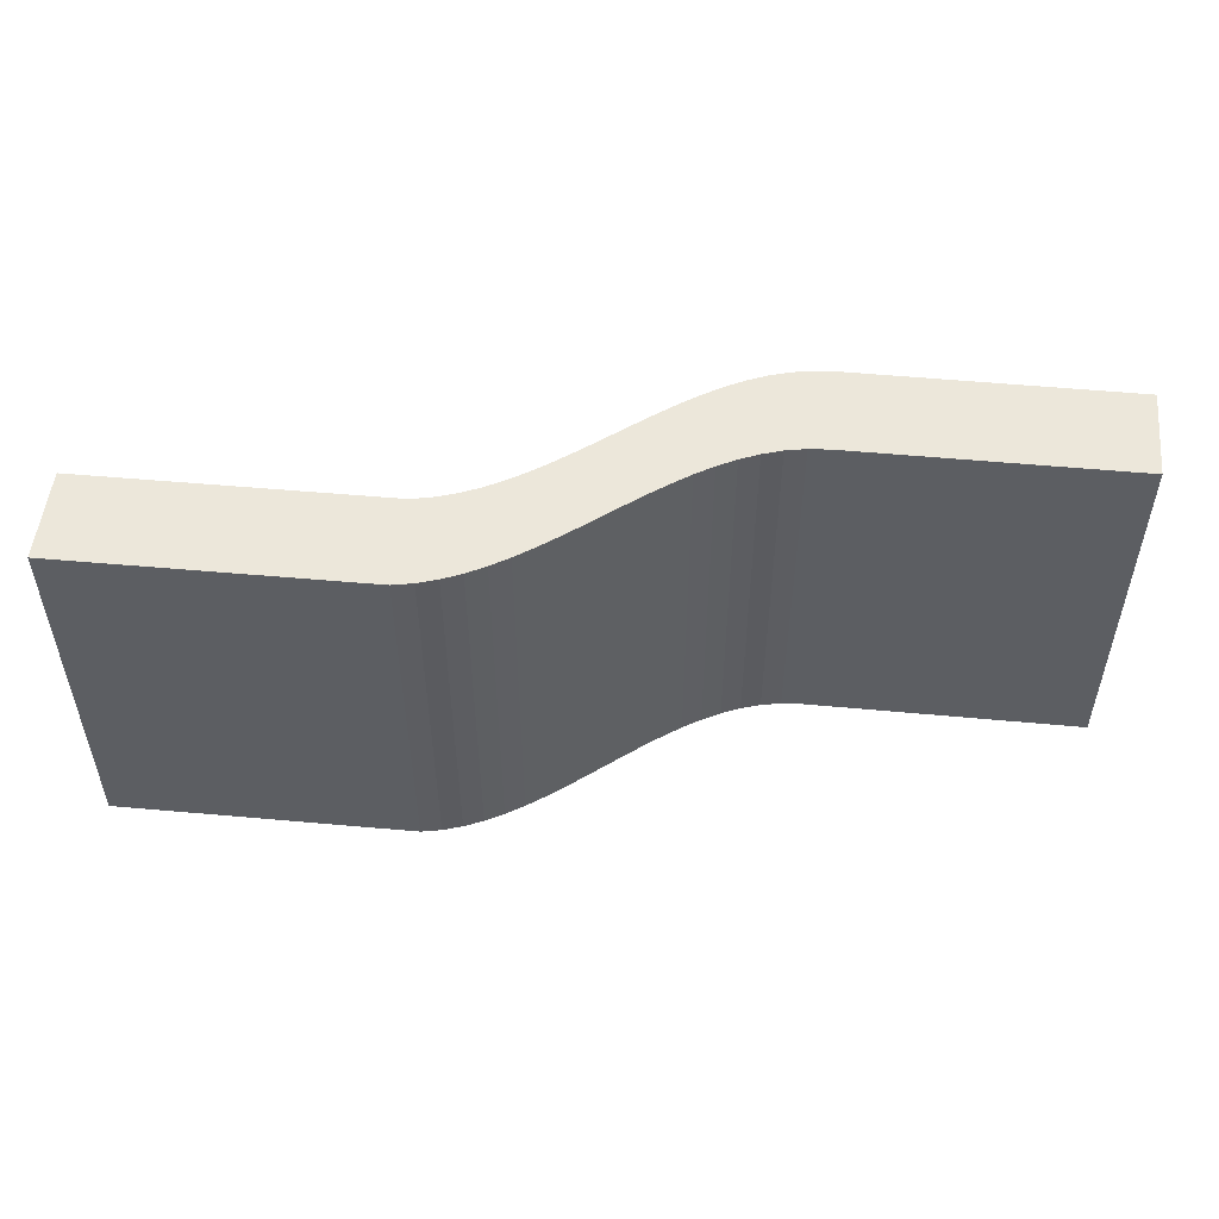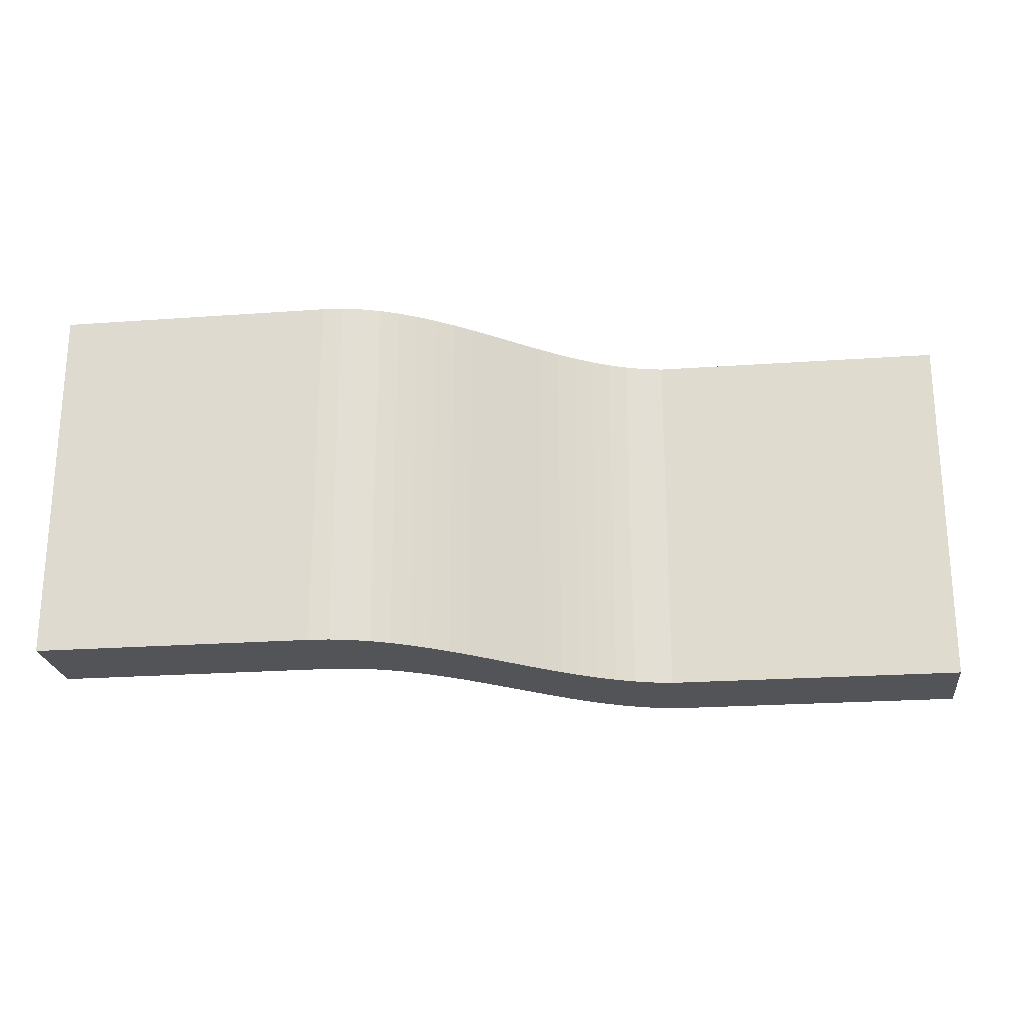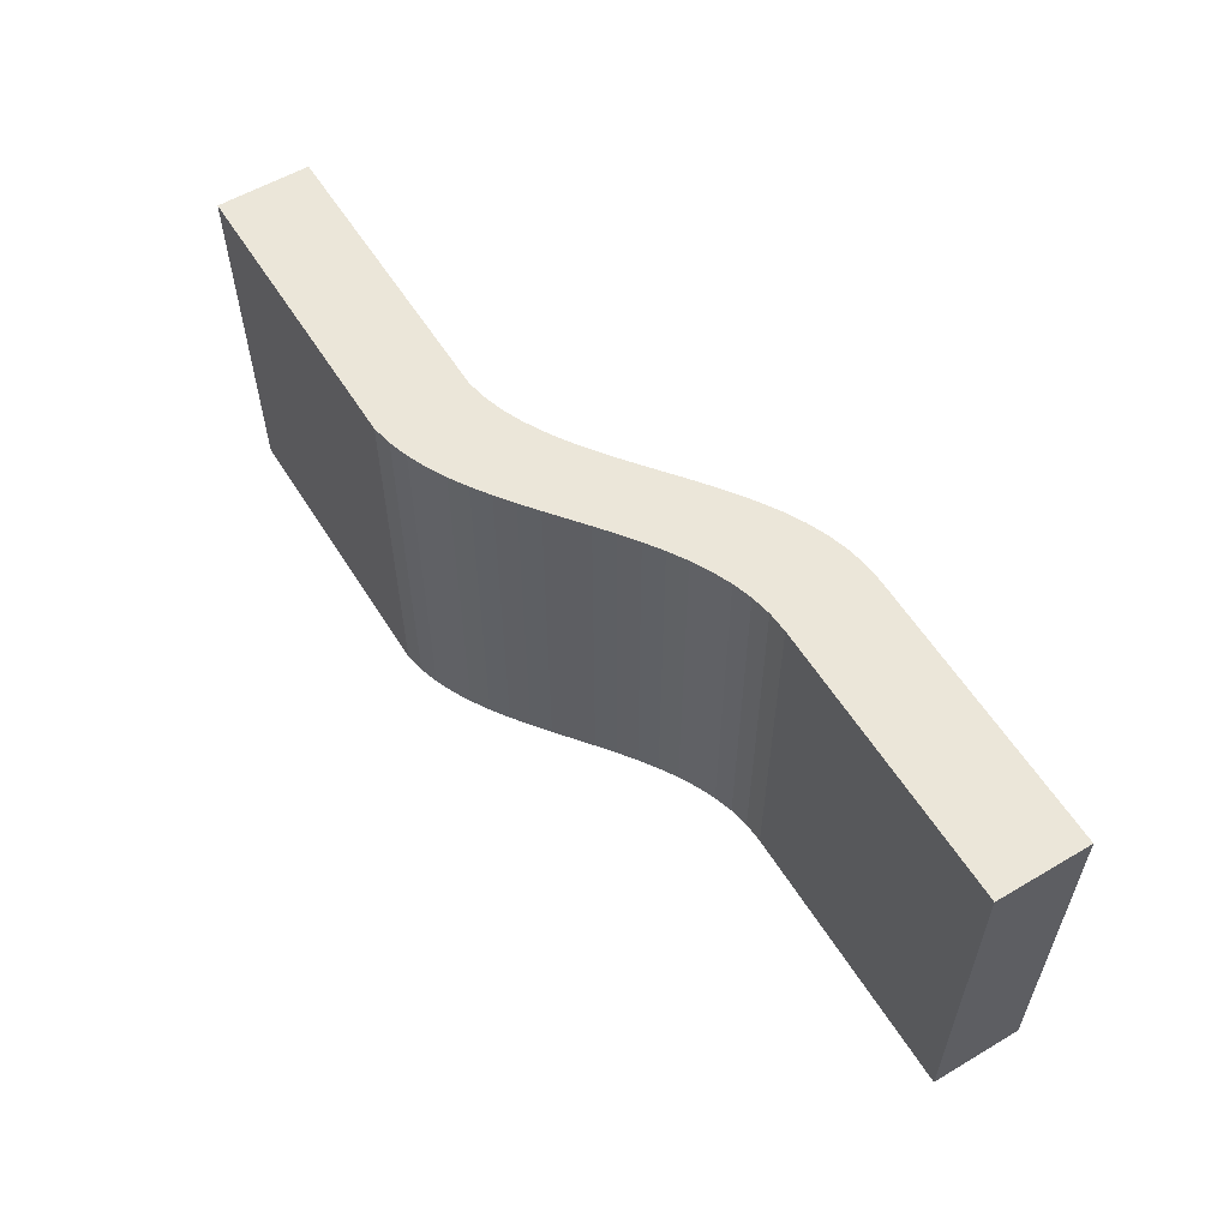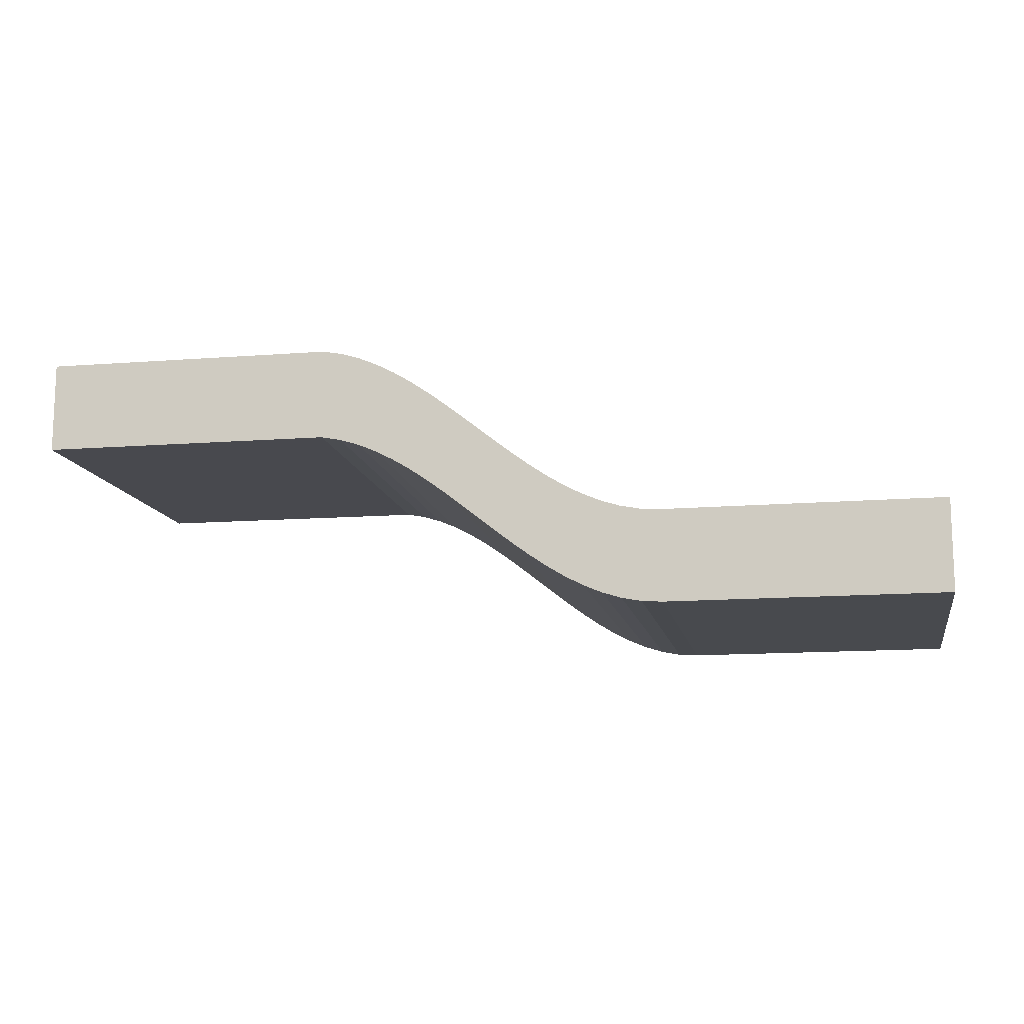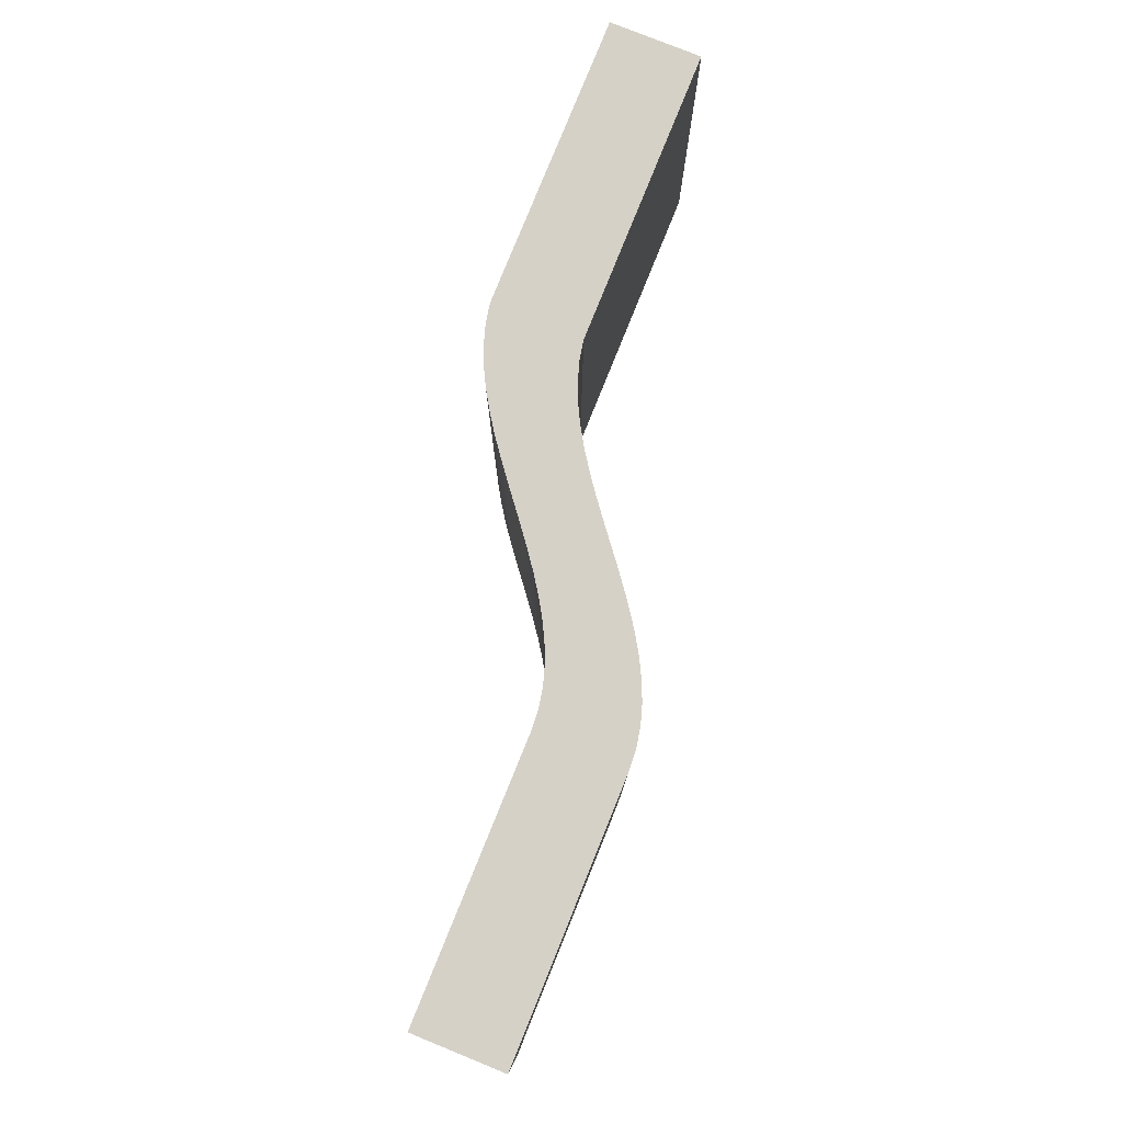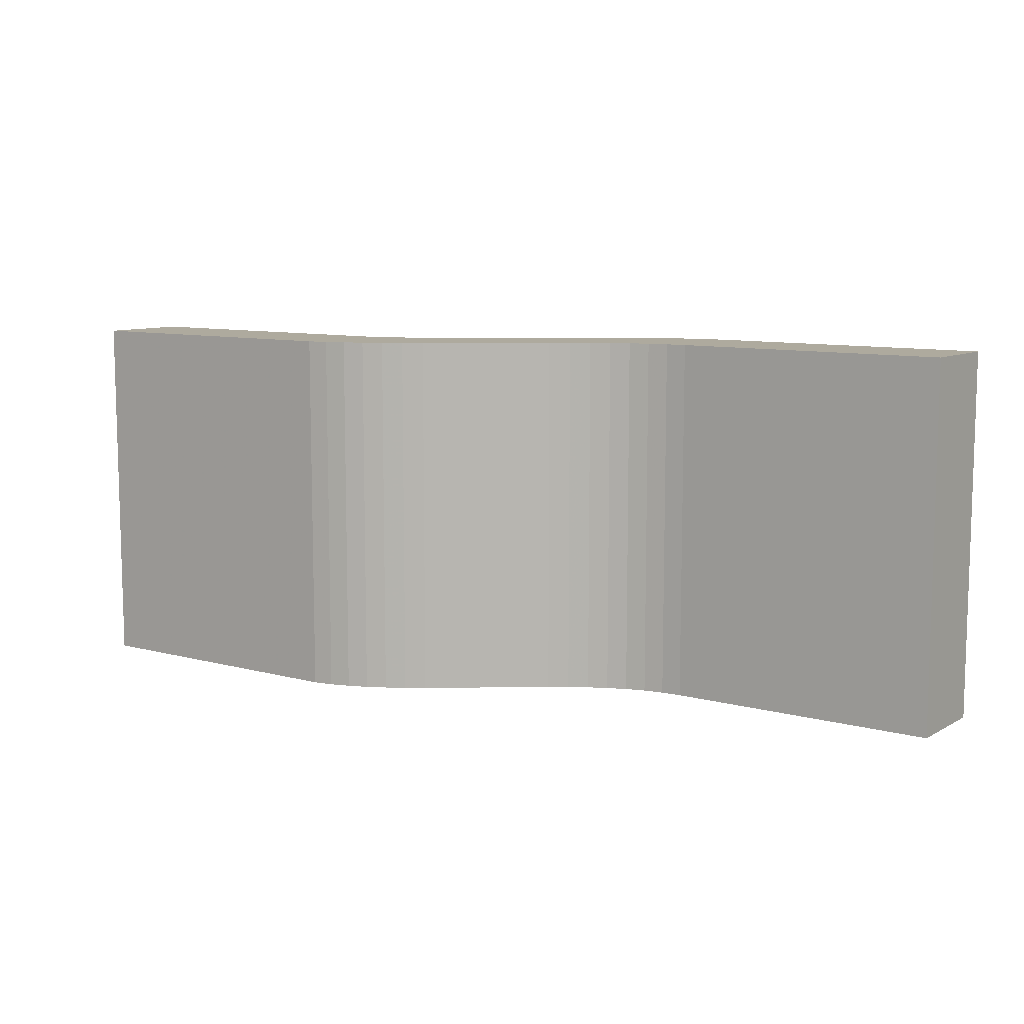
<metadata>
{"format":"obj","ext":"obj","renderer":"f3d","projection":"perspective","resolution":1024,"background":"white","views":[{"elev":51.9,"azim":-174.2,"up":"+Z"},{"elev":-22.9,"azim":7.1,"up":"+Z"},{"elev":57.5,"azim":-121.5,"up":"+Z"},{"elev":-12.8,"azim":-169.1,"up":"+Y"},{"elev":78.7,"azim":-67.9,"up":"+Z"},{"elev":9.3,"azim":-144.4,"up":"+Z"}]}
</metadata>
<code>
v -5 0 -2
v -5 0 2
v -5 1 2
v -5 1 -2
v -2 0 -2
v -1.779 0.0145 -2
v -1.564 0.056 -2
v -1.355 0.1215 -2
v -1.152 0.208 -2
v -0.9531 0.3125 -2
v -0.758 0.432 -2
v -0.5659 0.5635 -2
v -0.376 0.704 -2
v -0.1876 0.8505 -2
v 0 1 -2
v 0.1876 1.149 -2
v 0.376 1.296 -2
v 0.5659 1.437 -2
v 0.758 1.568 -2
v 0.9531 1.688 -2
v 1.152 1.792 -2
v 1.355 1.879 -2
v 1.564 1.944 -2
v 1.779 1.986 -2
v -2 1 -2
v -1.779 1.014 -2
v -1.564 1.056 -2
v -1.355 1.121 -2
v -1.152 1.208 -2
v -0.9531 1.312 -2
v -0.758 1.432 -2
v -0.5659 1.563 -2
v -0.376 1.704 -2
v -0.1876 1.851 -2
v 0 2 -2
v 0.1876 2.15 -2
v 0.376 2.296 -2
v 0.5659 2.437 -2
v 0.758 2.568 -2
v 0.9531 2.688 -2
v 1.152 2.792 -2
v 1.355 2.878 -2
v 1.564 2.944 -2
v 1.779 2.986 -2
v -2 0 2
v -1.779 0.0145 2
v -1.564 0.056 2
v -1.355 0.1215 2
v -1.152 0.208 2
v -0.9531 0.3125 2
v -0.758 0.432 2
v -0.5659 0.5635 2
v -0.376 0.704 2
v -0.1876 0.8505 2
v 0 1 2
v 0.1876 1.149 2
v 0.376 1.296 2
v 0.5659 1.437 2
v 0.758 1.568 2
v 0.9531 1.688 2
v 1.152 1.792 2
v 1.355 1.879 2
v 1.564 1.944 2
v 1.779 1.986 2
v -2 1 2
v -1.779 1.014 2
v -1.564 1.056 2
v -1.355 1.121 2
v -1.152 1.208 2
v -0.9531 1.312 2
v -0.758 1.432 2
v -0.5659 1.563 2
v -0.376 1.704 2
v -0.1876 1.851 2
v 0 2 2
v 0.1876 2.15 2
v 0.376 2.296 2
v 0.5659 2.437 2
v 0.758 2.568 2
v 0.9531 2.688 2
v 1.152 2.792 2
v 1.355 2.878 2
v 1.564 2.944 2
v 1.779 2.986 2
v 5 2 -2
v 5 2 2
v 5 3 2
v 5 3 -2
f 1 2 3 4
f 85 88 87 86
f 1 4 25 5
f 3 2 45 65
f 5 25 26 6
f 65 45 46 66
f 6 26 27 7
f 66 46 47 67
f 7 27 28 8
f 67 47 48 68
f 8 28 29 9
f 68 48 49 69
f 9 29 30 10
f 69 49 50 70
f 10 30 31 11
f 70 50 51 71
f 11 31 32 12
f 71 51 52 72
f 12 32 33 13
f 72 52 53 73
f 13 33 34 14
f 73 53 54 74
f 14 34 35 15
f 74 54 55 75
f 15 35 36 16
f 75 55 56 76
f 16 36 37 17
f 76 56 57 77
f 17 37 38 18
f 77 57 58 78
f 18 38 39 19
f 78 58 59 79
f 19 39 40 20
f 79 59 60 80
f 20 40 41 21
f 80 60 61 81
f 21 41 42 22
f 81 61 62 82
f 22 42 43 23
f 82 62 63 83
f 23 43 44 24
f 83 63 64 84
f 24 44 88 85
f 84 64 86 87
f 4 3 65 25
f 2 1 5 45
f 25 65 66 26
f 45 5 6 46
f 26 66 67 27
f 46 6 7 47
f 27 67 68 28
f 47 7 8 48
f 28 68 69 29
f 48 8 9 49
f 29 69 70 30
f 49 9 10 50
f 30 70 71 31
f 50 10 11 51
f 31 71 72 32
f 51 11 12 52
f 32 72 73 33
f 52 12 13 53
f 33 73 74 34
f 53 13 14 54
f 34 74 75 35
f 54 14 15 55
f 35 75 76 36
f 55 15 16 56
f 36 76 77 37
f 56 16 17 57
f 37 77 78 38
f 57 17 18 58
f 38 78 79 39
f 58 18 19 59
f 39 79 80 40
f 59 19 20 60
f 40 80 81 41
f 60 20 21 61
f 41 81 82 42
f 61 21 22 62
f 42 82 83 43
f 62 22 23 63
f 43 83 84 44
f 63 23 24 64
f 44 84 87 88
f 64 24 85 86

</code>
